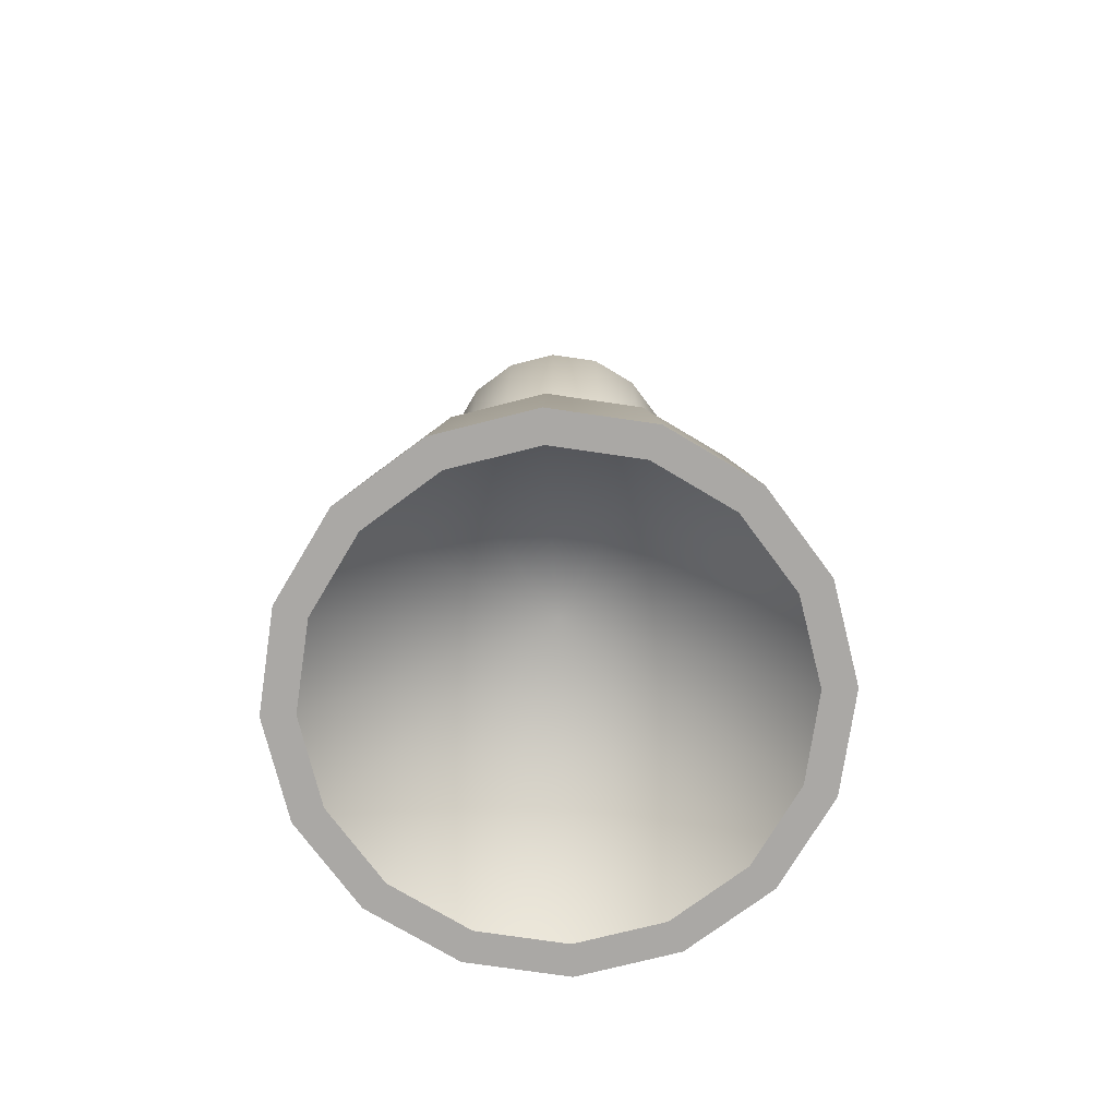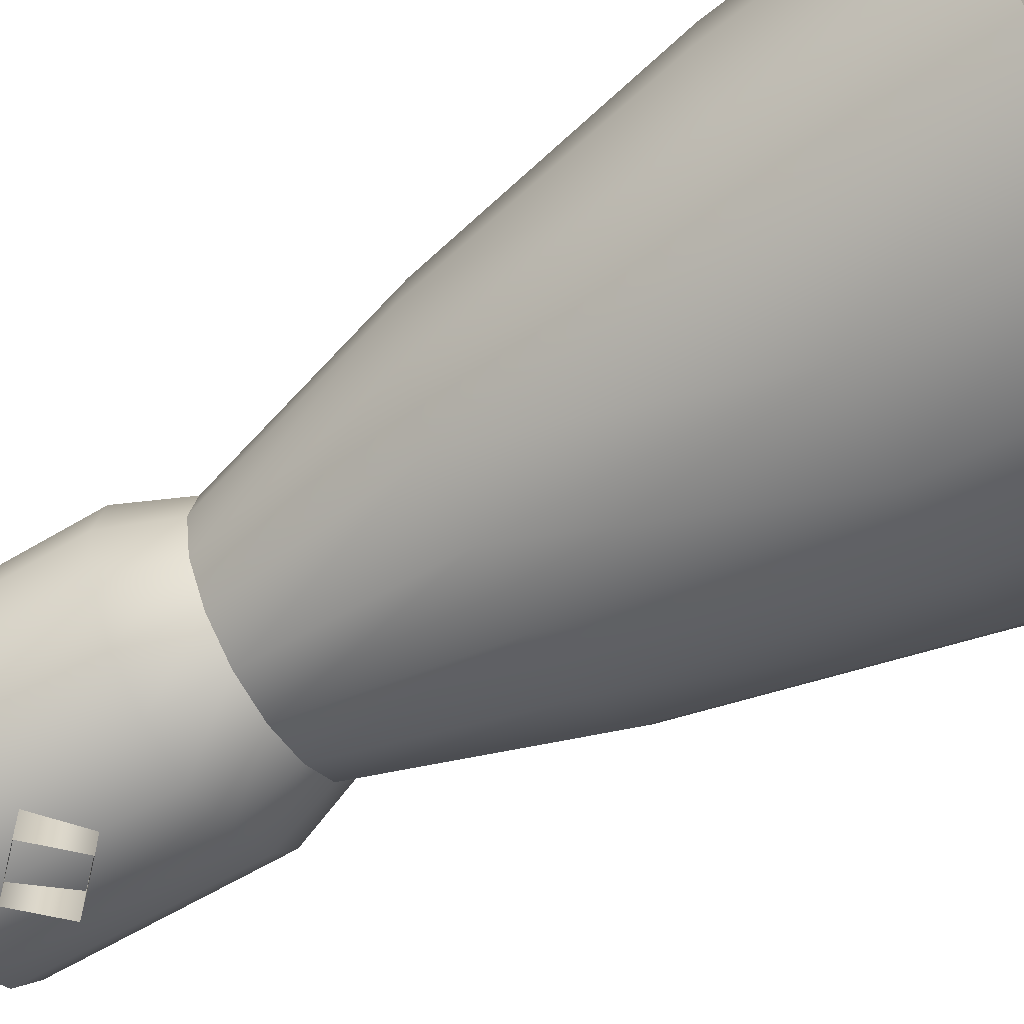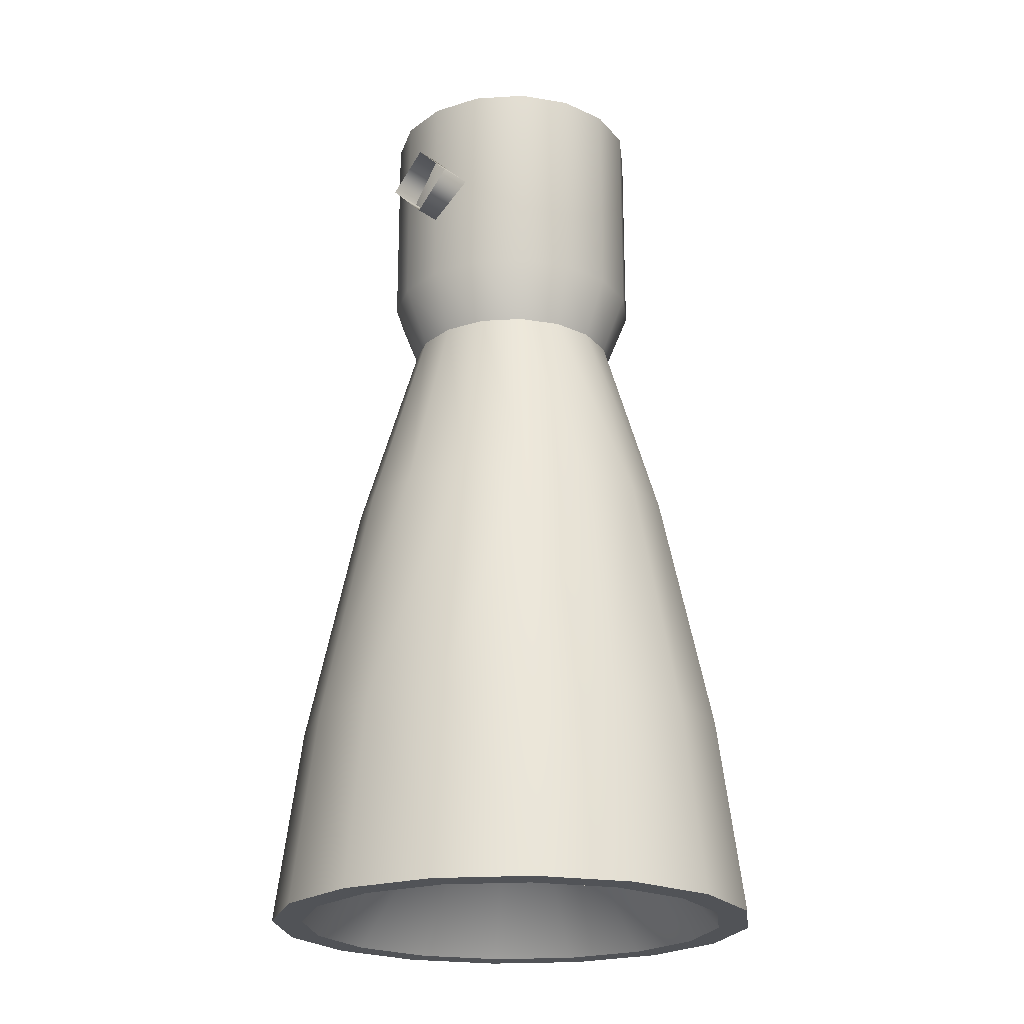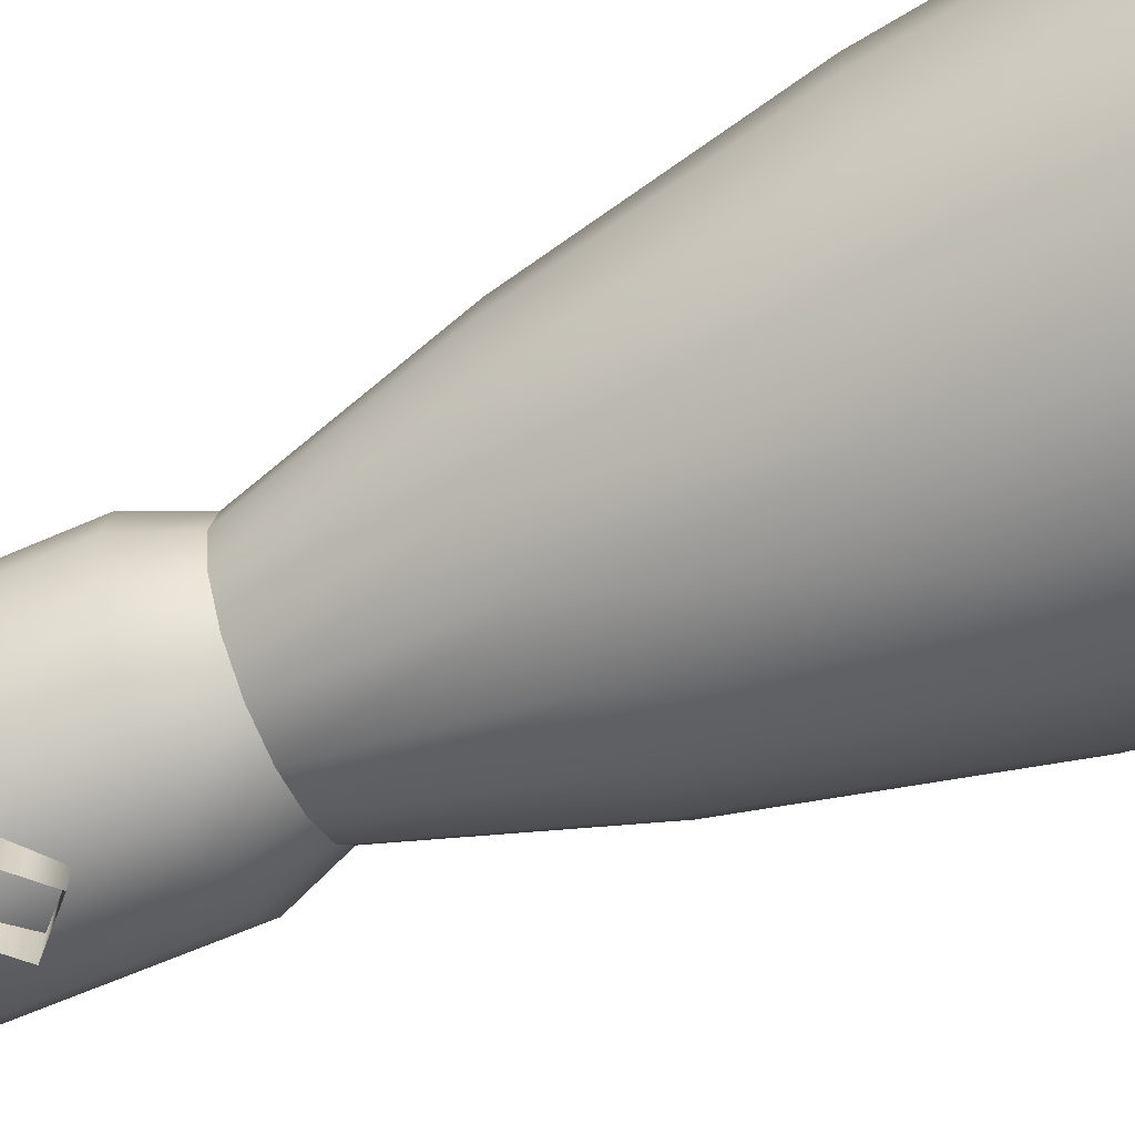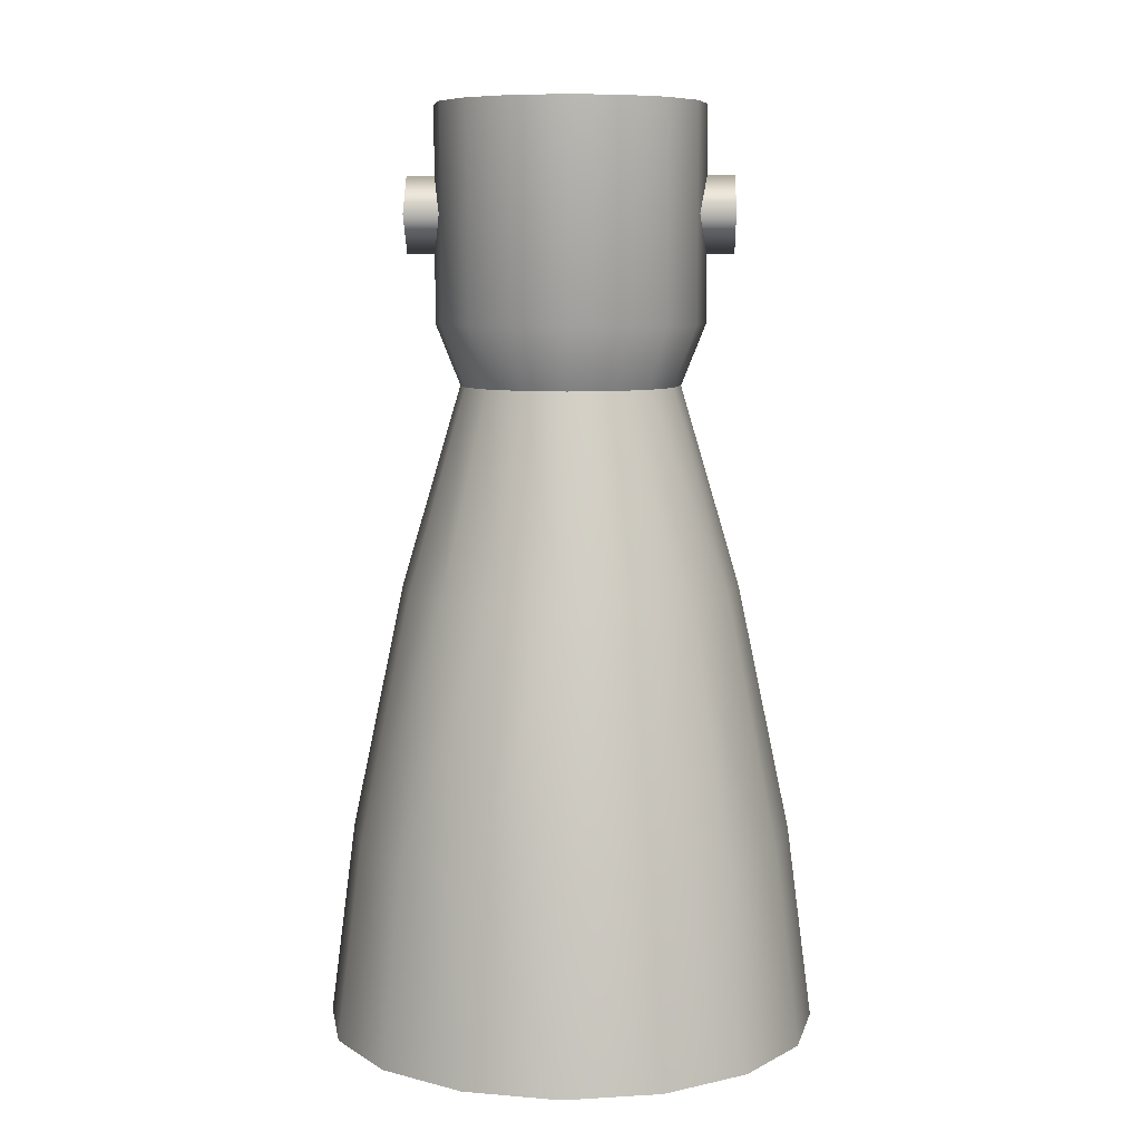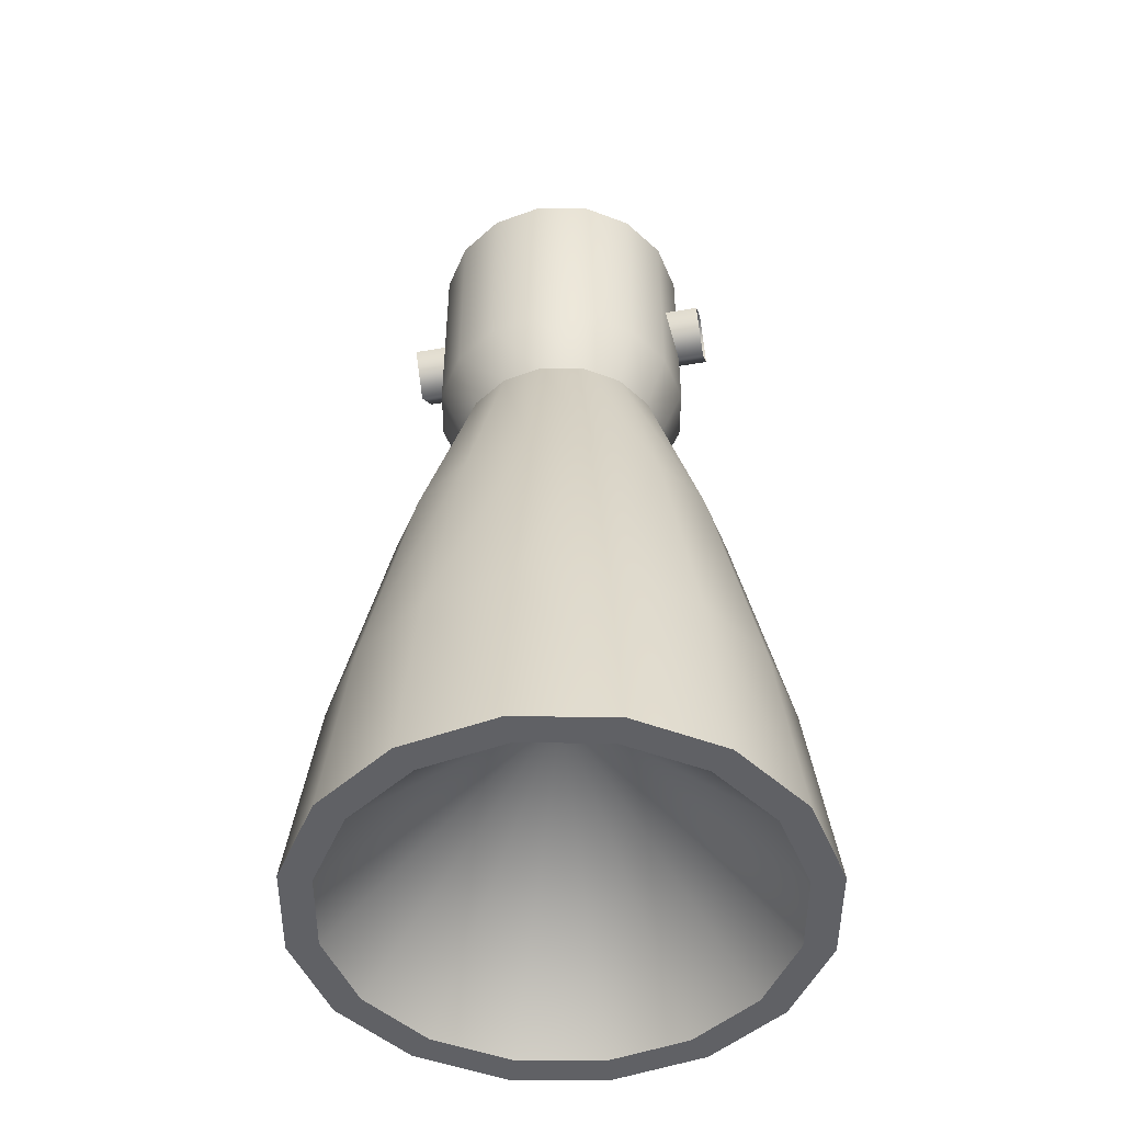
<metadata>
{"format":"obj","ext":"obj","renderer":"f3d","projection":"perspective","resolution":1024,"background":"white","views":[{"elev":-75.1,"azim":92.9,"up":"+Y"},{"elev":-61.2,"azim":-58.6,"up":"+Z"},{"elev":-22.0,"azim":-139.8,"up":"+Y"},{"elev":-63.6,"azim":-66.1,"up":"+Z"},{"elev":7.9,"azim":91.9,"up":"+Y"},{"elev":-48.6,"azim":-79.1,"up":"+Y"}]}
</metadata>
<code>
o TLV_1_Engine_1_Vernier
v 0.045 -0.06875 -2.22e-16
v 0.04157 -0.06875 0.01722
v 0.03182 -0.06875 0.03182
v 0.01722 -0.06875 0.04157
v 2.895e-07 -0.06875 0.045
v -0.01722 -0.06875 0.04157
v -0.03182 -0.06875 0.03182
v -0.04157 -0.06875 0.01722
v -0.045 -0.06875 -2.22e-16
v -0.04157 -0.06875 -0.01722
v -0.03182 -0.06875 -0.03182
v -0.01722 -0.06875 -0.04157
v 2.895e-07 -0.06875 -0.045
v 0.01722 -0.06875 -0.04157
v 0.03182 -0.06875 -0.03182
v 0.04157 -0.06875 -0.01722
v 0.1013 -0.3337 -7.55e-15
v 0.09354 -0.3337 0.03875
v 0.07159 -0.3337 0.07159
v 0.03875 -0.3337 0.09354
v 2.895e-07 -0.3337 0.1013
v -0.03875 -0.3337 0.09354
v -0.07159 -0.3337 0.07159
v -0.09354 -0.3337 0.03875
v -0.1012 -0.3337 -7.55e-15
v -0.09354 -0.3337 -0.03875
v -0.07159 -0.3337 -0.07159
v -0.03875 -0.3337 -0.09354
v 2.895e-07 -0.3337 -0.1013
v 0.03875 -0.3337 -0.09354
v 0.07159 -0.3337 -0.07159
v 0.09354 -0.3337 -0.03875
v 0.06397 -0.1509 -0.0265
v 0.08392 -0.2533 -0.03476
v 0.04896 -0.1509 -0.04896
v 0.06423 -0.2533 -0.06423
v 0.0265 -0.1509 -0.06397
v 0.03476 -0.2533 -0.08392
v 2.895e-07 -0.1509 -0.06924
v 2.895e-07 -0.2533 -0.09084
v -0.0265 -0.1509 -0.06397
v -0.03476 -0.2533 -0.08392
v -0.04896 -0.1509 -0.04896
v -0.06423 -0.2533 -0.06423
v -0.06397 -0.1509 -0.0265
v -0.08392 -0.2533 -0.03476
v -0.06924 -0.1509 -3.886e-15
v -0.09083 -0.2533 -3.886e-15
v -0.06397 -0.1509 0.0265
v -0.08392 -0.2533 0.03476
v -0.04896 -0.1509 0.04896
v -0.06423 -0.2533 0.06423
v -0.0265 -0.1509 0.06397
v -0.03476 -0.2533 0.08392
v 2.895e-07 -0.1509 0.06924
v 2.895e-07 -0.2533 0.09084
v 0.0265 -0.1509 0.06397
v 0.03476 -0.2533 0.08392
v 0.04896 -0.1509 0.04896
v 0.06423 -0.2533 0.06423
v 0.06397 -0.1509 0.0265
v 0.08392 -0.2533 0.03476
v 0.06924 -0.1509 -3.886e-15
v 0.09084 -0.2533 -3.886e-15
v 0.05081 -0.04375 0.02105
v 0.055 -0.04375 -1.11e-16
v 0.05081 -0.04375 -0.02105
v 0.03889 -0.04375 -0.03889
v 0.02105 -0.04375 -0.05081
v 2.895e-07 -0.04375 -0.055
v -0.02105 -0.04375 -0.05081
v -0.03889 -0.04375 -0.03889
v -0.05081 -0.04375 -0.02105
v -0.055 -0.04375 -1.11e-16
v -0.05081 -0.04375 0.02105
v -0.03889 -0.04375 0.03889
v -0.02105 -0.04375 0.05081
v 2.895e-07 -0.04375 0.055
v 0.02105 -0.04375 0.05081
v 0.03889 -0.04375 0.03889
v 0.08875 -0.3337 -7.55e-15
v 0.08199 -0.3337 0.03396
v 0.06276 -0.3337 0.06276
v 0.03396 -0.3337 0.08199
v 2.895e-07 -0.3337 0.08875
v -0.03396 -0.3337 0.08199
v -0.06276 -0.3337 0.06276
v -0.08199 -0.3337 0.03396
v -0.08875 -0.3337 -7.55e-15
v -0.08199 -0.3337 -0.03396
v -0.06276 -0.3337 -0.06276
v -0.03396 -0.3337 -0.08199
v 2.895e-07 -0.3337 -0.08875
v 0.03396 -0.3337 -0.08199
v 0.06276 -0.3337 -0.06276
v 0.08199 -0.3337 -0.03396
v 2.895e-07 -0.2338 -7.438e-15
v 0.05081 0.04375 0.02105
v 0.055 0.04375 -1.11e-16
v 0.05081 0.04375 -0.02105
v 0.03889 0.04375 -0.03889
v 0.02105 0.04375 -0.05081
v 1.713e-17 0.04375 -0.055
v -0.02105 0.04375 -0.05081
v -0.03889 0.04375 -0.03889
v -0.05081 0.04375 -0.02105
v -0.055 0.04375 -1.11e-16
v -0.05081 0.04375 0.02105
v -0.03889 0.04375 0.03889
v -0.02105 0.04375 0.05081
v 1.713e-17 0.04375 0.055
v 0.02105 0.04375 0.05081
v 0.03889 0.04375 0.03889
v 0.01562 9.481e-18 0.06625
v -5.369e-17 -0.01562 0.06625
v -0.01562 7.567e-18 0.06625
v -5.751e-17 0.01562 0.06625
v 0.01562 -5.651e-19 -0.06625
v -5.369e-17 -0.01562 -0.06625
v -0.01562 -2.479e-18 -0.06625
v -5.751e-17 0.01562 -0.06625
v -5.751e-17 0.01562 -0.055
v -5.369e-17 -0.01562 -0.055
v 0.01562 4.861e-19 -0.05189
v -0.01562 -1.427e-18 -0.05189
v -5.751e-17 0.01562 0.055
v -0.01562 6.516e-18 0.05189
v -5.369e-17 -0.01562 0.055
v 0.01562 8.43e-18 0.05189
g TLV_1_Engine_1_Vernier_TLV_1_Engine_1_Vernier_auv
f 1 66 65 2
f 2 65 80 3
f 3 80 79 4
f 4 79 78 5
f 5 78 77 6
f 6 77 76 7
f 7 76 75 8
f 8 75 74 9
f 9 74 73 10
f 10 73 72 11
f 11 72 71 12
f 12 71 70 13
f 13 70 69 14
f 14 69 68 15
f 15 68 67 16
f 16 67 66 1
f 17 81 96 32
f 18 82 81 17
f 19 83 82 18
f 20 84 83 19
f 21 85 84 20
f 22 86 85 21
f 23 87 86 22
f 24 88 87 23
f 25 89 88 24
f 26 90 89 25
f 27 91 90 26
f 28 92 91 27
f 29 93 92 28
f 30 94 93 29
f 31 95 94 30
f 32 96 95 31
f 65 98 113 80
f 66 99 98 65
f 67 100 99 66
f 68 101 100 67
f 69 102 101 68
f 70 103 102 69
f 71 104 103 70
f 72 105 104 71
f 73 106 105 72
f 74 107 106 73
f 75 108 107 74
f 76 109 108 75
f 77 110 109 76
f 78 111 110 77
f 79 112 111 78
f 80 113 112 79
f 114 129 126 117
f 115 128 129 114
f 116 127 128 115
f 117 126 127 116
f 118 124 123 119
f 119 123 125 120
f 120 125 122 121
f 121 122 124 118
f 1 63 33 16
f 2 61 63 1
f 3 59 61 2
f 4 57 59 3
f 5 55 57 4
f 6 53 55 5
f 7 51 53 6
f 8 49 51 7
f 9 47 49 8
f 10 45 47 9
f 11 43 45 10
f 12 41 43 11
f 13 39 41 12
f 14 37 39 13
f 15 35 37 14
f 16 33 35 15
f 17 64 62 18
f 18 62 60 19
f 19 60 58 20
f 20 58 56 21
f 21 56 54 22
f 22 54 52 23
f 23 52 50 24
f 24 50 48 25
f 25 48 46 26
f 26 46 44 27
f 27 44 42 28
f 28 42 40 29
f 29 40 38 30
f 30 38 36 31
f 31 36 34 32
f 32 34 64 17
f 33 63 64 34
f 34 36 35 33
f 36 38 37 35
f 38 40 39 37
f 40 42 41 39
f 42 44 43 41
f 44 46 45 43
f 46 48 47 45
f 48 50 49 47
f 50 52 51 49
f 52 54 53 51
f 54 56 55 53
f 56 58 57 55
f 58 60 59 57
f 60 62 61 59
f 62 64 63 61
f 81 97 96
f 82 97 81
f 83 97 82
f 84 97 83
f 85 97 84
f 86 97 85
f 87 97 86
f 88 97 87
f 89 97 88
f 90 97 89
f 91 97 90
f 92 97 91
f 93 97 92
f 94 97 93
f 95 97 94
f 96 97 95

</code>
